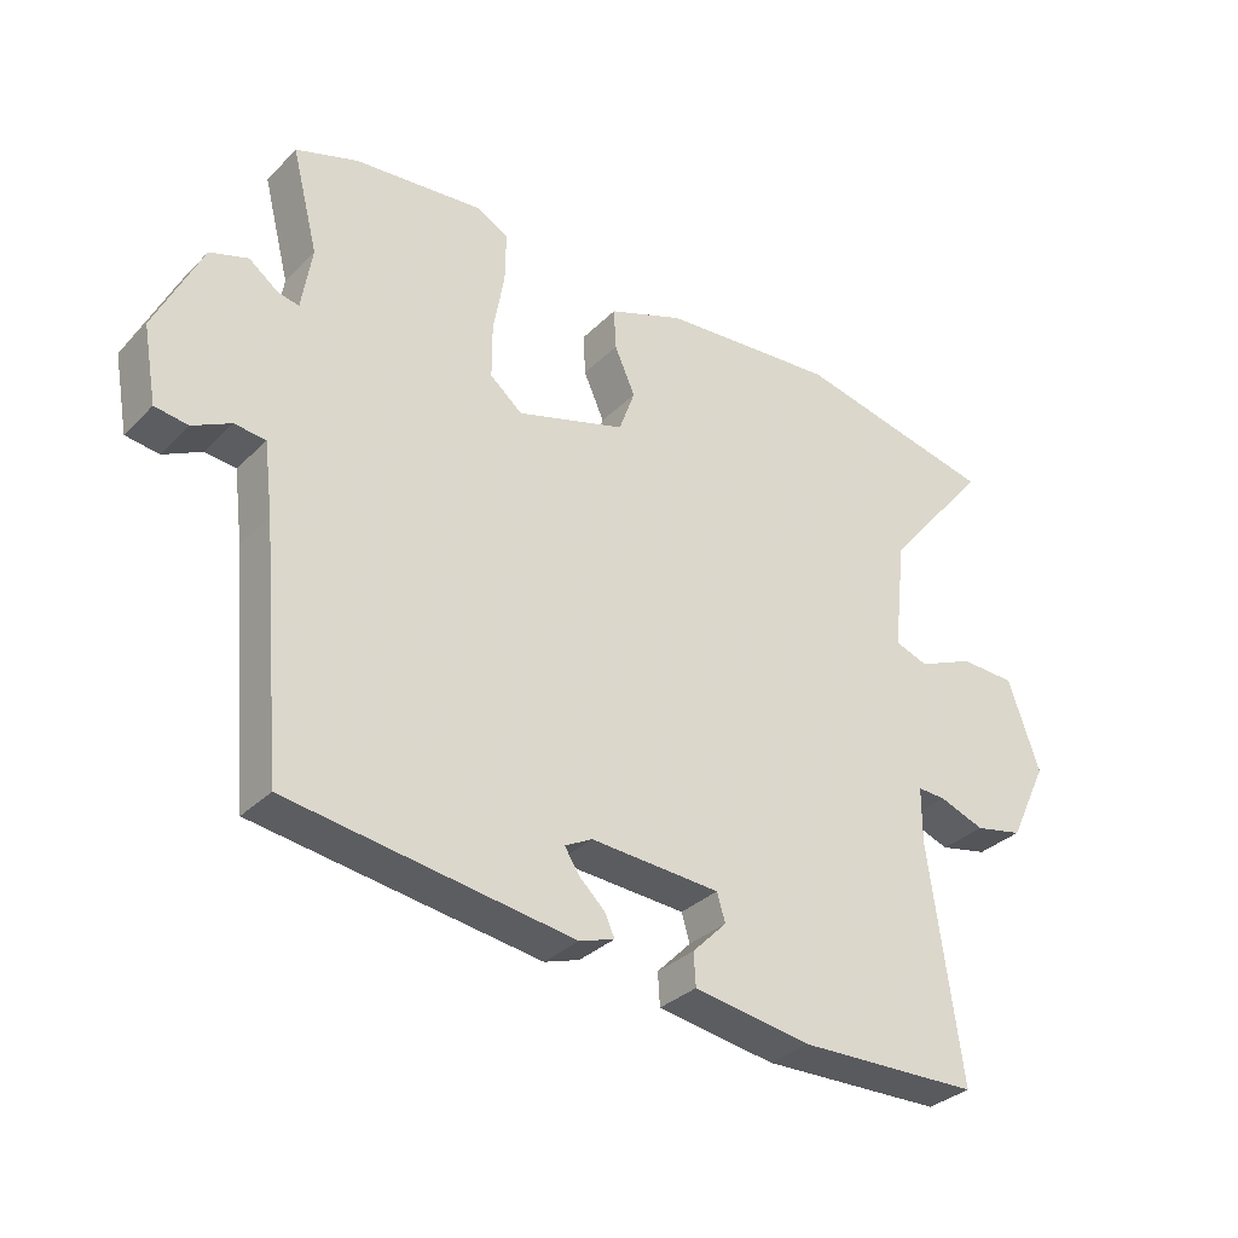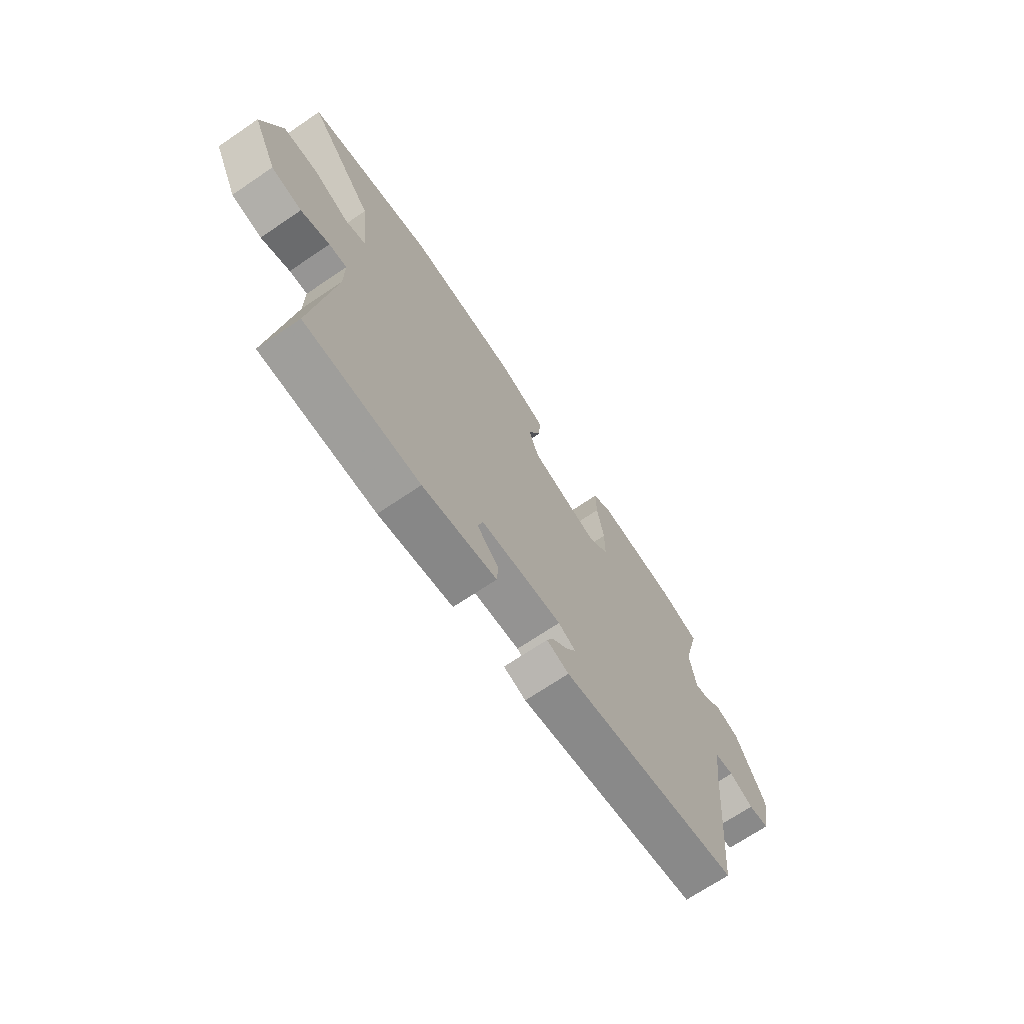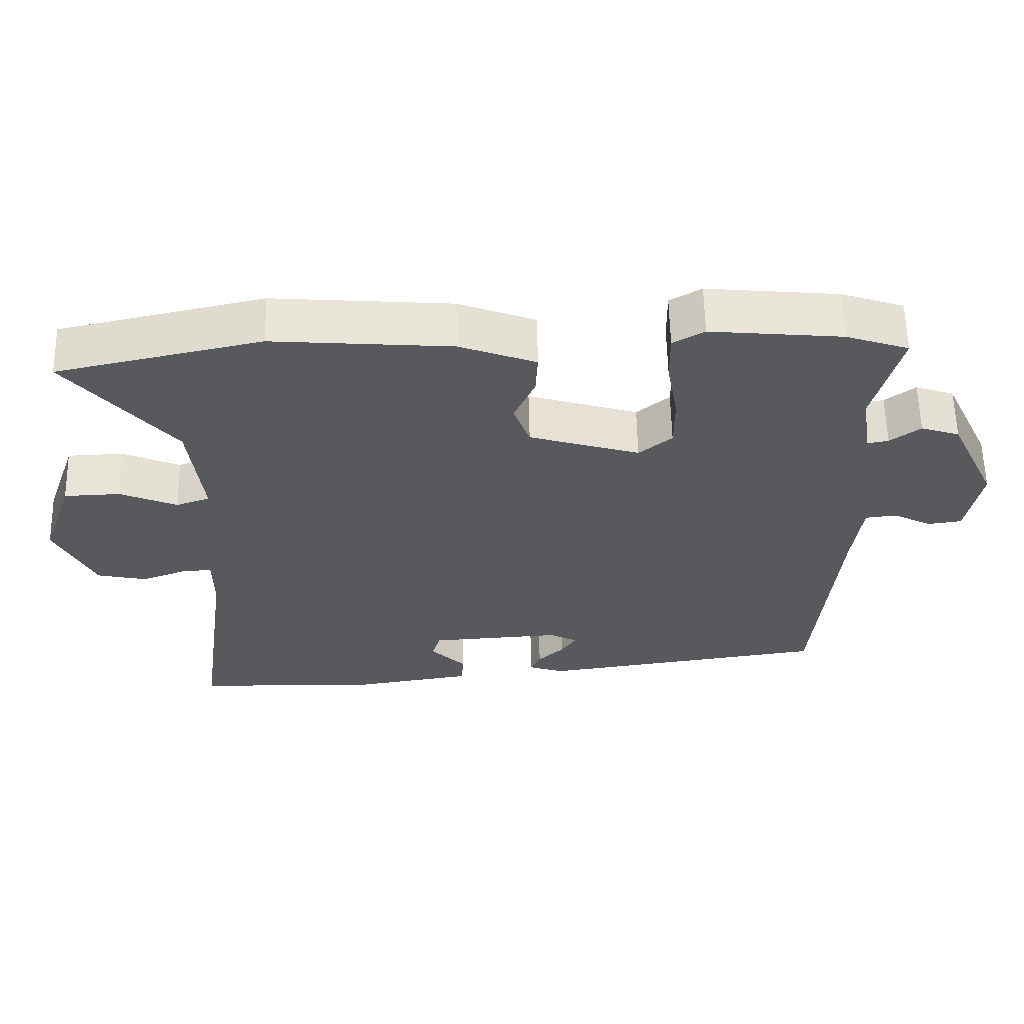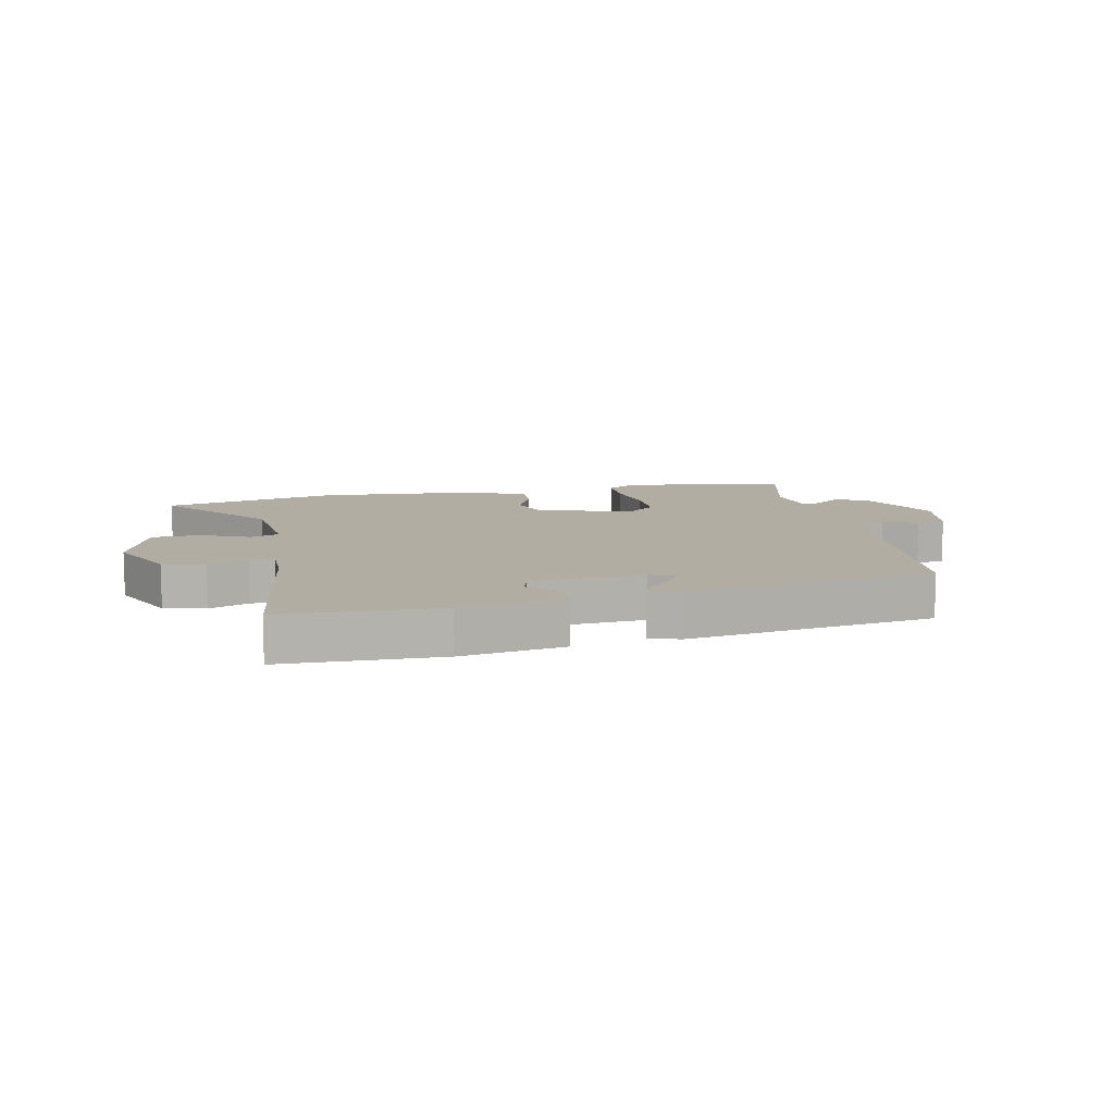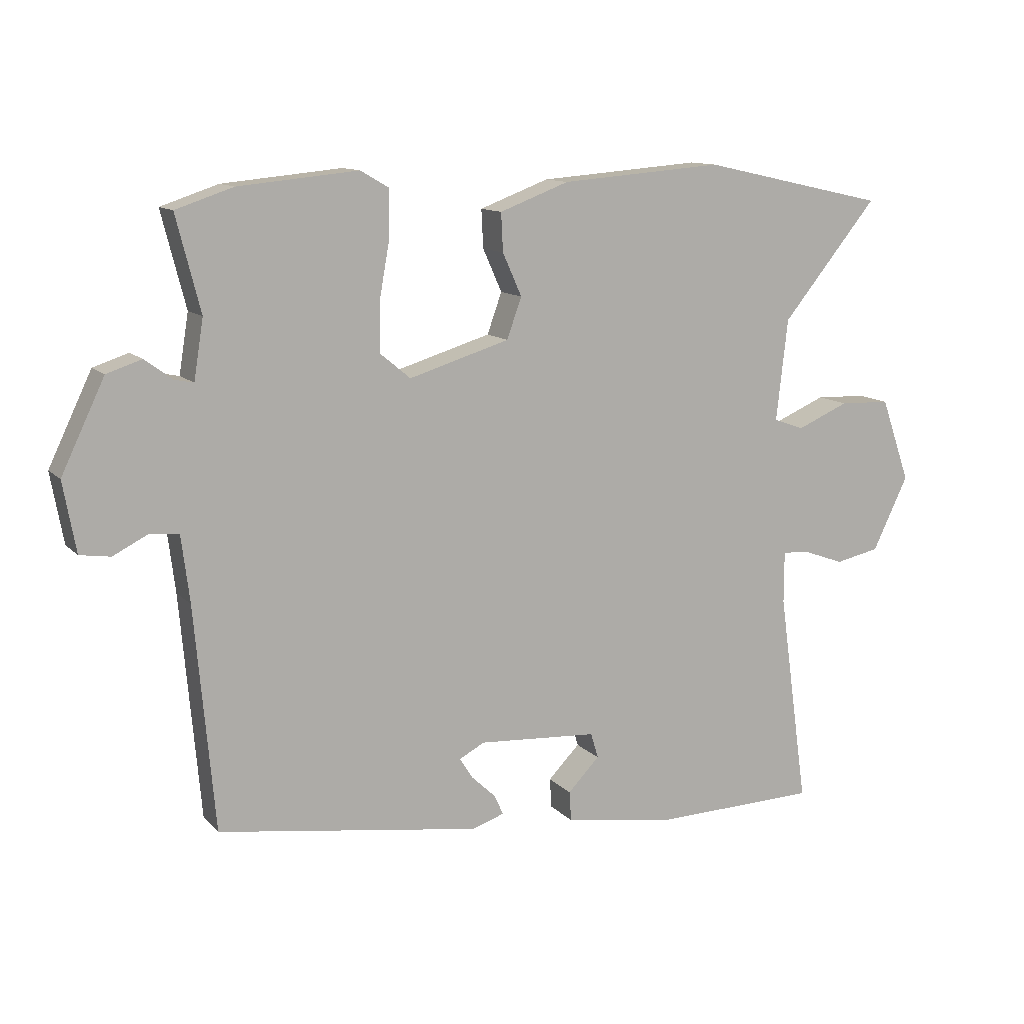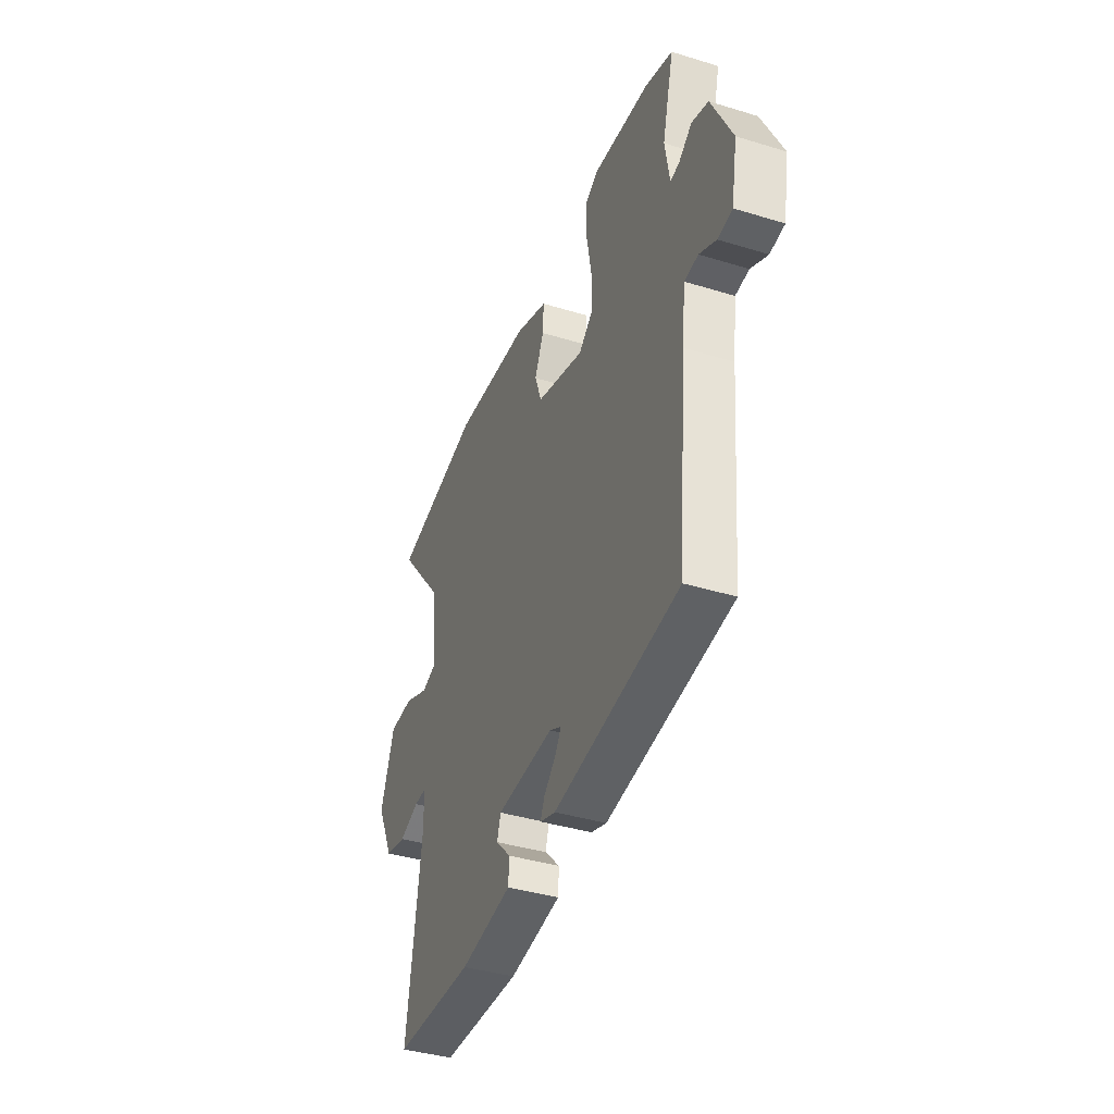
<metadata>
{"format":"obj","ext":"obj","renderer":"f3d","projection":"perspective","resolution":1024,"background":"white","views":[{"elev":-32.6,"azim":-36.7,"up":"+Z"},{"elev":-69.6,"azim":124.1,"up":"+Z"},{"elev":59.9,"azim":178.8,"up":"+Z"},{"elev":10.6,"azim":168.1,"up":"+Y"},{"elev":11.9,"azim":-25.5,"up":"+Z"},{"elev":-39.4,"azim":-110.9,"up":"+Z"}]}
</metadata>
<code>
v 0.341 0.07 0.535
v 0.633 0.07 0.471
v 0.482 0.07 0.287
v 0.464 0.07 0.127
v 0.512 0.07 0.11
v 0.594 0.07 0.145
v 0.674 0.07 0.142
v 0.72 0.07 0.011
v 0.664 0.07 -0.105
v 0.594 0.07 -0.12
v 0.528 0.07 -0.096
v 0.487 0.07 -0.094
v 0.487 0.07 -0.176
v 0.534 0.07 -0.512
v 0.27 0.07 -0.519
v 0.099 0.07 -0.492
v 0.096 0.07 -0.445
v 0.146 0.07 -0.394
v 0.134 0.07 -0.354
v -0.054 0.07 -0.342
v -0.094 0.07 -0.363
v -0.073 0.07 -0.396
v -0.035 0.07 -0.432
v -0.021 0.07 -0.463
v -0.072 0.07 -0.48
v -0.485 0.07 -0.42
v -0.516 0.07 -0.07
v -0.529 0.07 0.034
v -0.574 0.07 0.039
v -0.629 0.07 0.011
v -0.677 0.07 0.018
v -0.697 0.07 0.128
v -0.629 0.07 0.27
v -0.574 0.07 0.288
v -0.531 0.07 0.256
v -0.501 0.07 0.25
v -0.486 0.07 0.343
v -0.524 0.07 0.492
v -0.434 0.07 0.522
v -0.246 0.07 0.54
v -0.201 0.07 0.514
v -0.202 0.07 0.442
v -0.218 0.07 0.352
v -0.218 0.07 0.274
v -0.171 0.07 0.235
v -0.013 0.07 0.283
v 0.01 0.07 0.347
v -0.02 0.07 0.414
v -0.023 0.07 0.474
v 0.086 0.07 0.515
v 0.341 0 0.535
v 0.633 0 0.471
v 0.482 0 0.287
v 0.464 0 0.127
v 0.512 0 0.11
v 0.594 0 0.145
v 0.674 0 0.142
v 0.72 0 0.011
v 0.664 0 -0.105
v 0.594 0 -0.12
v 0.528 0 -0.096
v 0.487 0 -0.094
v 0.487 0 -0.176
v 0.534 0 -0.512
v 0.27 0 -0.519
v 0.099 0 -0.492
v 0.096 0 -0.445
v 0.146 0 -0.394
v 0.134 0 -0.354
v -0.054 0 -0.342
v -0.094 0 -0.363
v -0.073 0 -0.396
v -0.035 0 -0.432
v -0.021 0 -0.463
v -0.072 0 -0.48
v -0.485 0 -0.42
v -0.516 0 -0.07
v -0.529 0 0.034
v -0.574 0 0.039
v -0.629 0 0.011
v -0.677 0 0.018
v -0.697 0 0.128
v -0.629 0 0.27
v -0.574 0 0.288
v -0.531 0 0.256
v -0.501 0 0.25
v -0.486 0 0.343
v -0.524 0 0.492
v -0.434 0 0.522
v -0.246 0 0.54
v -0.201 0 0.514
v -0.202 0 0.442
v -0.218 0 0.352
v -0.218 0 0.274
v -0.171 0 0.235
v -0.013 0 0.283
v 0.01 0 0.347
v -0.02 0 0.414
v -0.023 0 0.474
v 0.086 0 0.515
f 1 2 3
f 50 1 3
f 49 50 3
f 48 49 3
f 47 48 3
f 46 47 3 4
f 45 46 4 5
f 41 42 43
f 40 41 43
f 39 40 43
f 38 39 43
f 37 38 43
f 36 37 43 44
f 33 34 35
f 32 33 35
f 31 32 35
f 30 31 35
f 29 30 35
f 28 29 35 36
f 36 44 45
f 28 36 45
f 27 28 45
f 25 26 27
f 24 25 27
f 23 24 27
f 22 23 27
f 16 17 18
f 15 16 18
f 14 15 18
f 13 14 18
f 12 13 18 19
f 9 10 11
f 8 9 11
f 7 8 11
f 6 7 11
f 5 6 11
f 5 11 12
f 12 19 20
f 5 12 20
f 45 5 20
f 21 22 27
f 20 21 27 45
f 53 52 51
f 53 51 100
f 53 100 99
f 53 99 98
f 53 98 97
f 54 53 97 96
f 55 54 96 95
f 93 92 91
f 93 91 90
f 93 90 89
f 93 89 88
f 93 88 87
f 94 93 87 86
f 85 84 83
f 85 83 82
f 85 82 81
f 85 81 80
f 85 80 79
f 86 85 79 78
f 95 94 86
f 95 86 78
f 95 78 77
f 77 76 75
f 77 75 74
f 77 74 73
f 77 73 72
f 68 67 66
f 68 66 65
f 68 65 64
f 68 64 63
f 69 68 63 62
f 61 60 59
f 61 59 58
f 61 58 57
f 61 57 56
f 61 56 55
f 62 61 55
f 70 69 62
f 70 62 55
f 70 55 95
f 77 72 71
f 95 77 71 70
f 1 51 52 2
f 2 52 53 3
f 3 53 54 4
f 4 54 55 5
f 5 55 56 6
f 6 56 57 7
f 7 57 58 8
f 8 58 59 9
f 9 59 60 10
f 10 60 61 11
f 11 61 62 12
f 12 62 63 13
f 13 63 64 14
f 14 64 65 15
f 15 65 66 16
f 16 66 67 17
f 17 67 68 18
f 18 68 69 19
f 19 69 70 20
f 20 70 71 21
f 21 71 72 22
f 22 72 73 23
f 23 73 74 24
f 24 74 75 25
f 25 75 76 26
f 26 76 77 27
f 27 77 78 28
f 28 78 79 29
f 29 79 80 30
f 30 80 81 31
f 31 81 82 32
f 32 82 83 33
f 33 83 84 34
f 34 84 85 35
f 35 85 86 36
f 36 86 87 37
f 37 87 88 38
f 38 88 89 39
f 39 89 90 40
f 40 90 91 41
f 41 91 92 42
f 42 92 93 43
f 43 93 94 44
f 44 94 95 45
f 45 95 96 46
f 46 96 97 47
f 47 97 98 48
f 48 98 99 49
f 49 99 100 50
f 50 100 51 1

</code>
